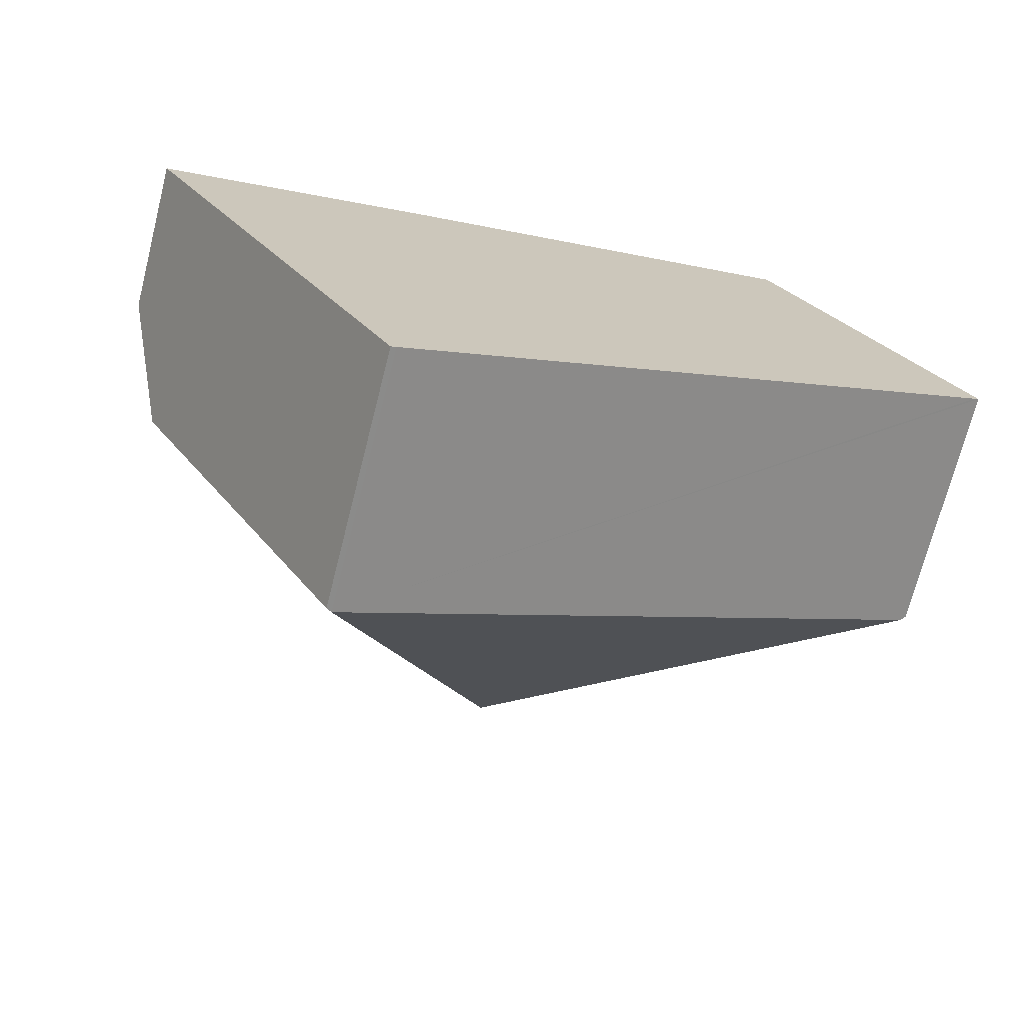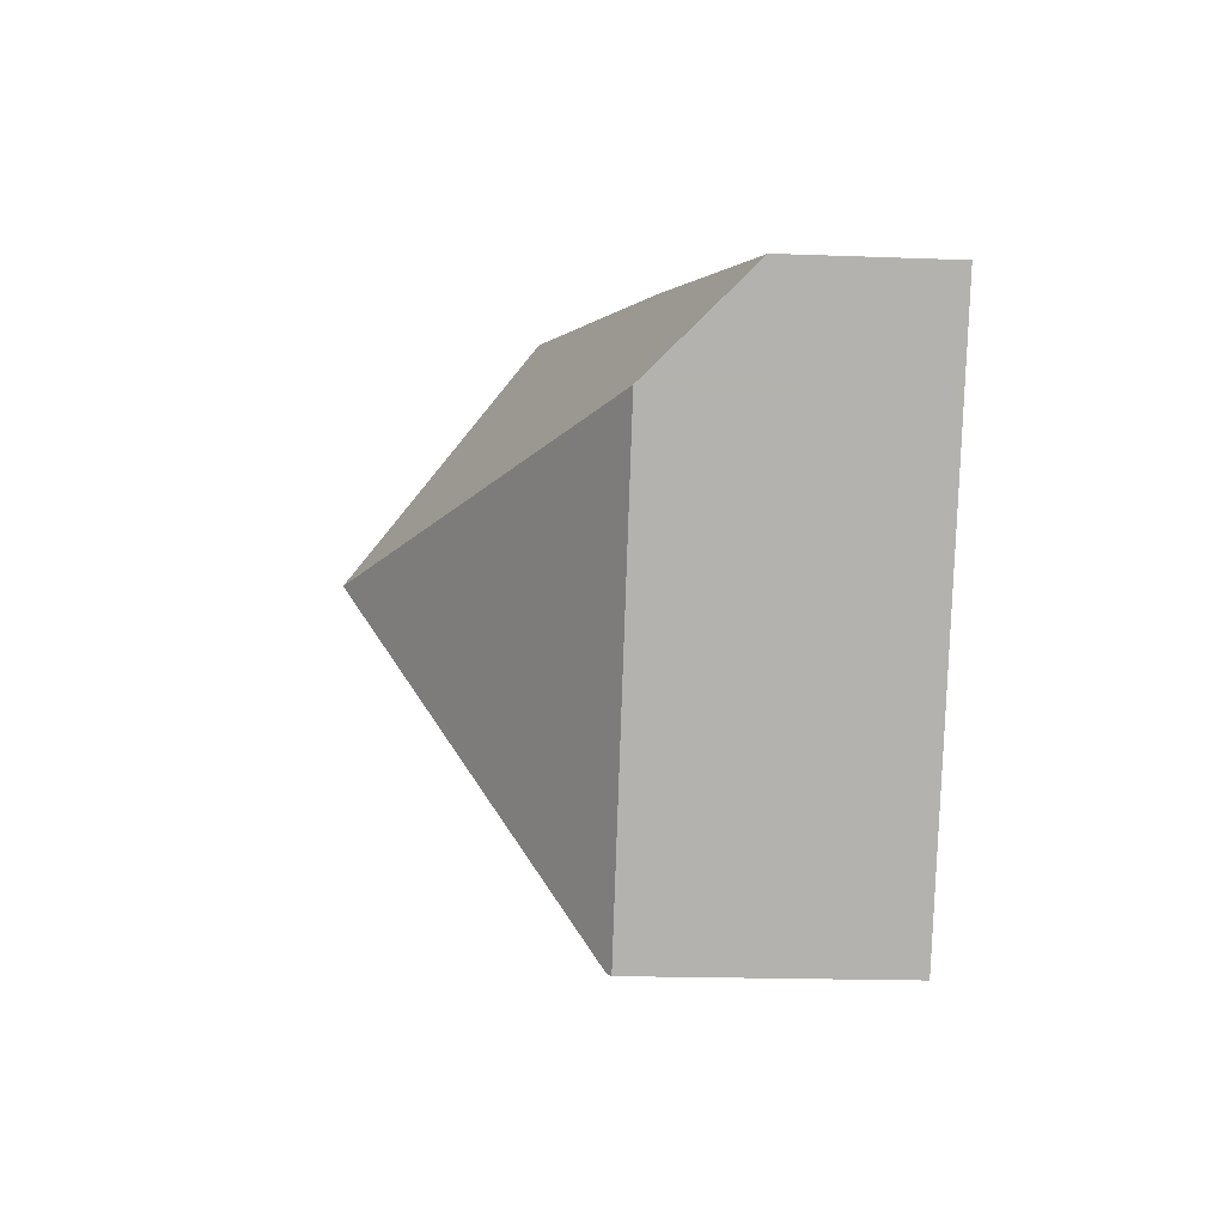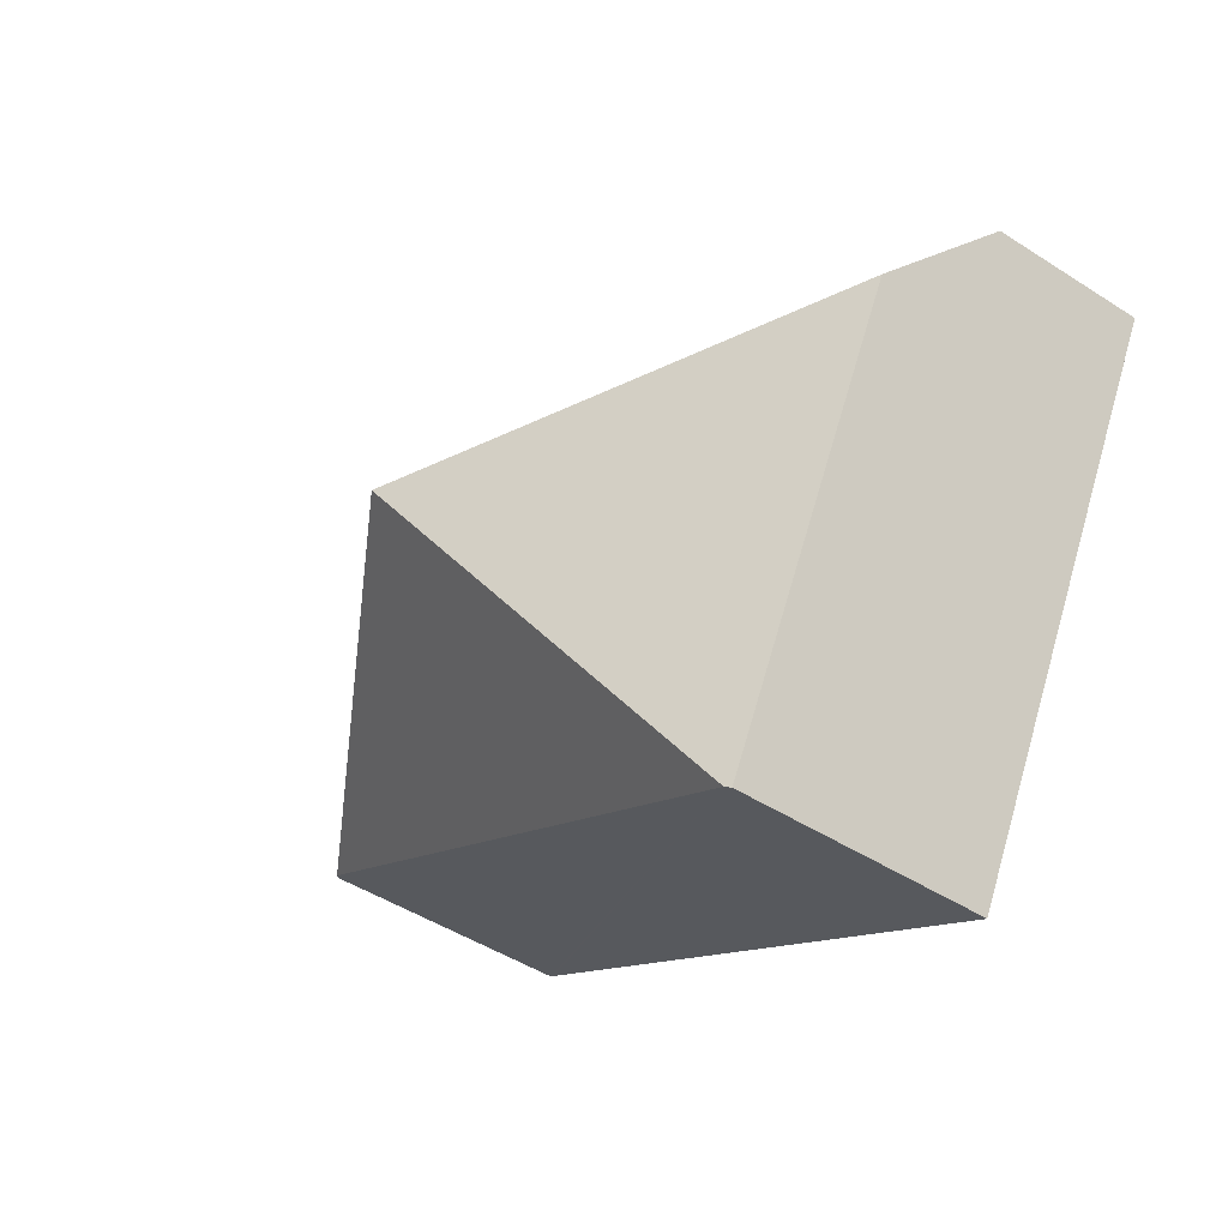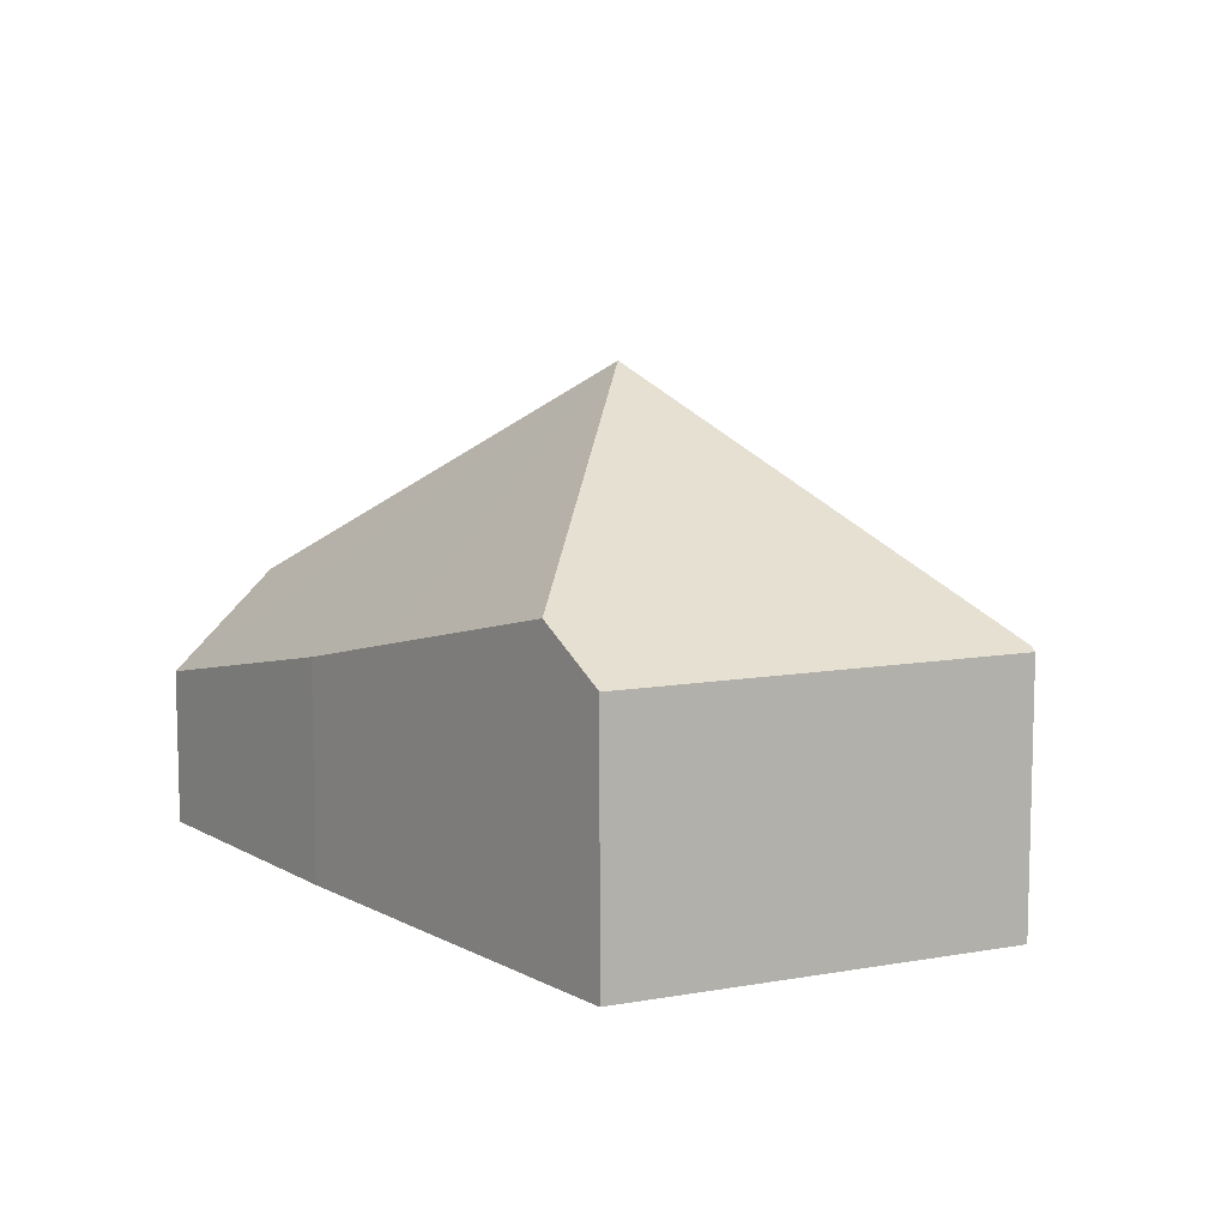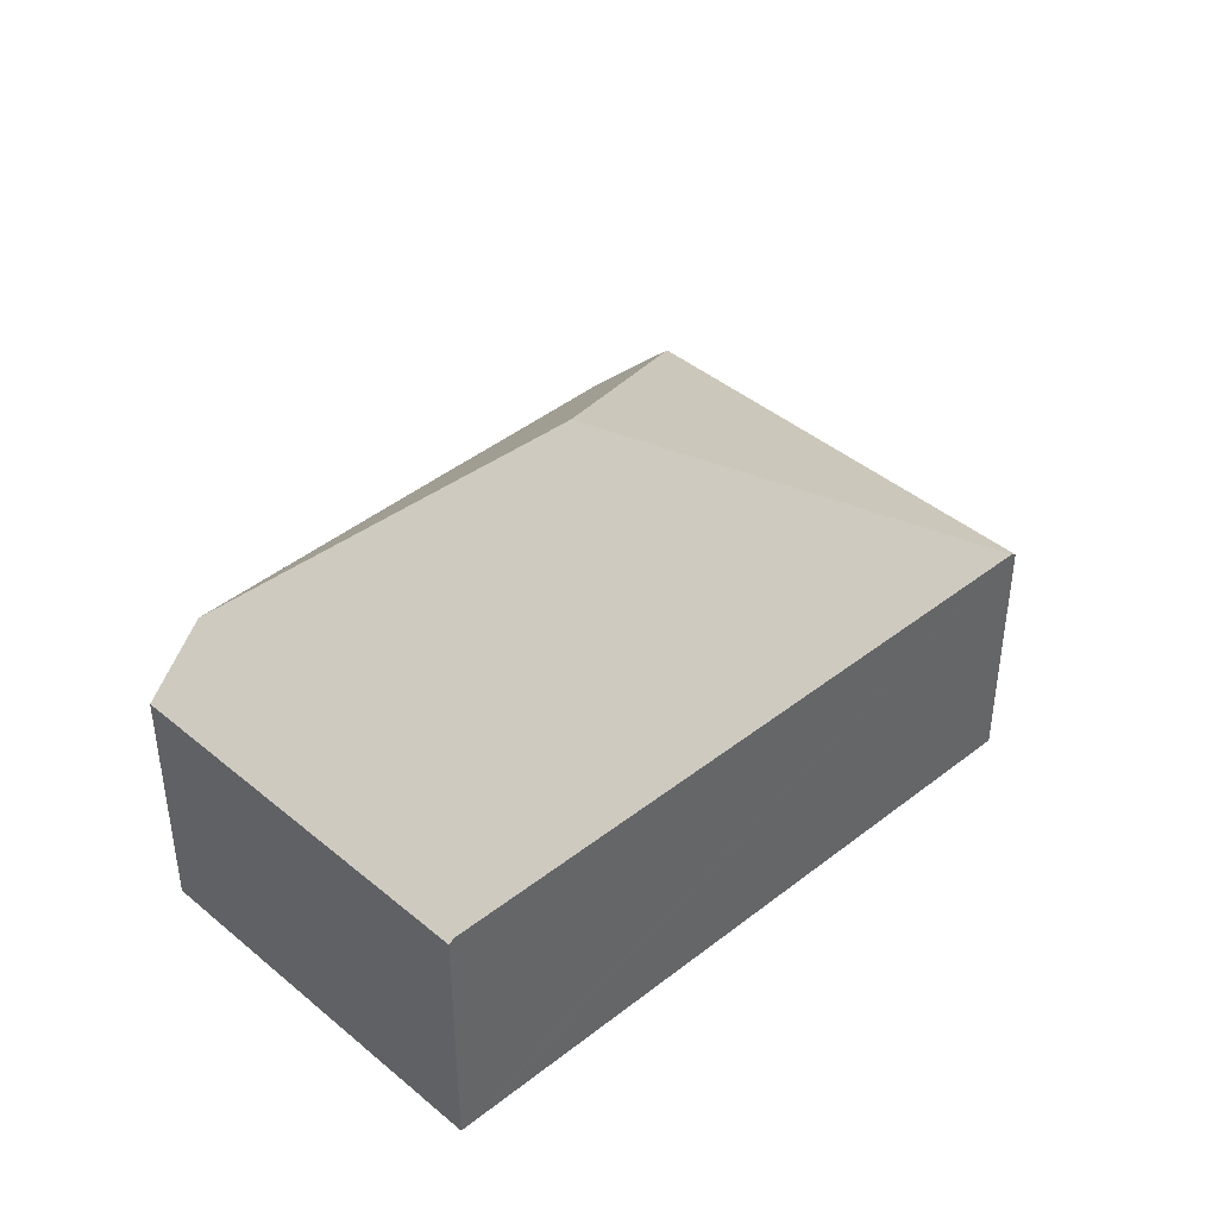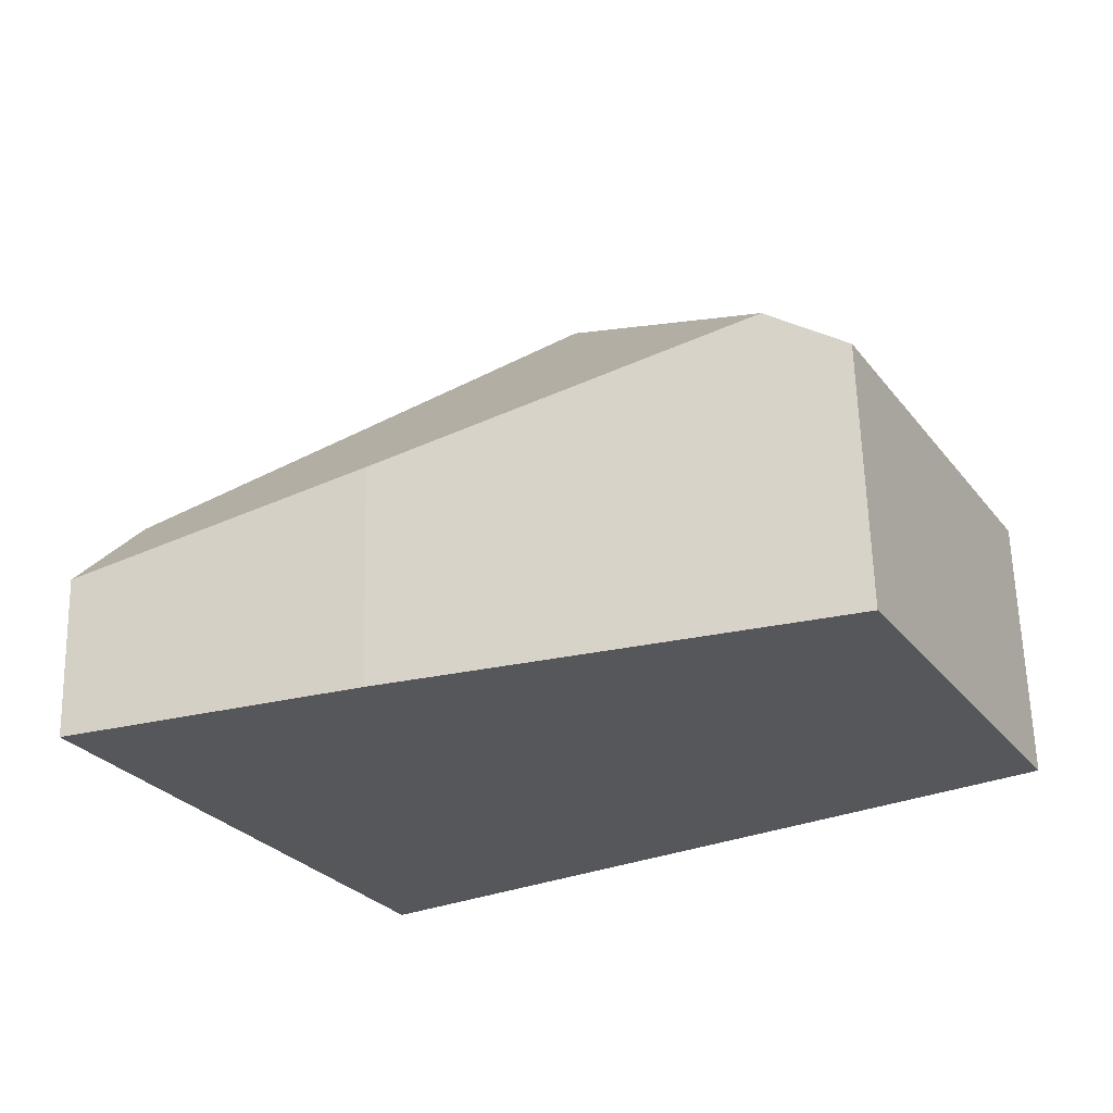
<metadata>
{"format":"obj","ext":"obj","renderer":"f3d","projection":"perspective","resolution":1024,"background":"white","views":[{"elev":-71.2,"azim":-14.3,"up":"+Z"},{"elev":-18.2,"azim":-94.2,"up":"+Z"},{"elev":-48.0,"azim":-125.7,"up":"+Z"},{"elev":9.6,"azim":36.6,"up":"+Y"},{"elev":42.2,"azim":106.3,"up":"+Y"},{"elev":62.7,"azim":-1.5,"up":"+Z"}]}
</metadata>
<code>
v  4.007 4.098 -0.966
v  2.333 2.162 -4.254
v  0.417 2.162 -0.76
v  2.378 2.195 -4.228
v  0.385 2.098 -0.702
v  0 1.326 8.119e-17
v  2.339 1.829 0.781
v  3.437 2.098 1.108
v  5.324 2.56 1.67
v  5.945 2.158 1.855
v  7.581 2.161 -1.141
v  7.536 2.195 -1.168
v  2.333 2.605e-16 -4.254
v  0.417 4.654e-17 -0.76
v  0.385 4.299e-17 -0.702
v  0 0 0
v  2.339 -4.782e-17 0.781
v  3.437 -6.785e-17 1.108
v  5.324 -1.023e-16 1.67
v  5.945 -1.136e-16 1.855
v  7.581 6.987e-17 -1.141
v  7.536 7.152e-17 -1.168
v  2.378 2.589e-16 -4.228
g defaultobject
f 1 2 3
f 2 1 4
f 5 1 3
f 1 5 6
f 1 6 7
f 1 7 8
f 1 8 9
f 10 1 9
f 1 10 11
f 1 11 12
f 12 4 1
f 13 3 2
f 3 13 14
f 3 14 5
f 5 14 6
f 6 14 15
f 6 15 16
f 6 17 7
f 17 6 16
f 17 8 7
f 8 17 9
f 9 17 18
f 9 18 19
f 9 19 10
f 10 19 20
f 10 21 11
f 21 10 20
f 21 12 11
f 12 21 4
f 4 21 22
f 4 22 23
f 4 23 2
f 2 23 13
f 19 21 20
f 21 19 22
f 22 19 23
f 23 19 18
f 23 18 17
f 23 17 16
f 23 16 15
f 23 15 14
f 23 14 13

</code>
